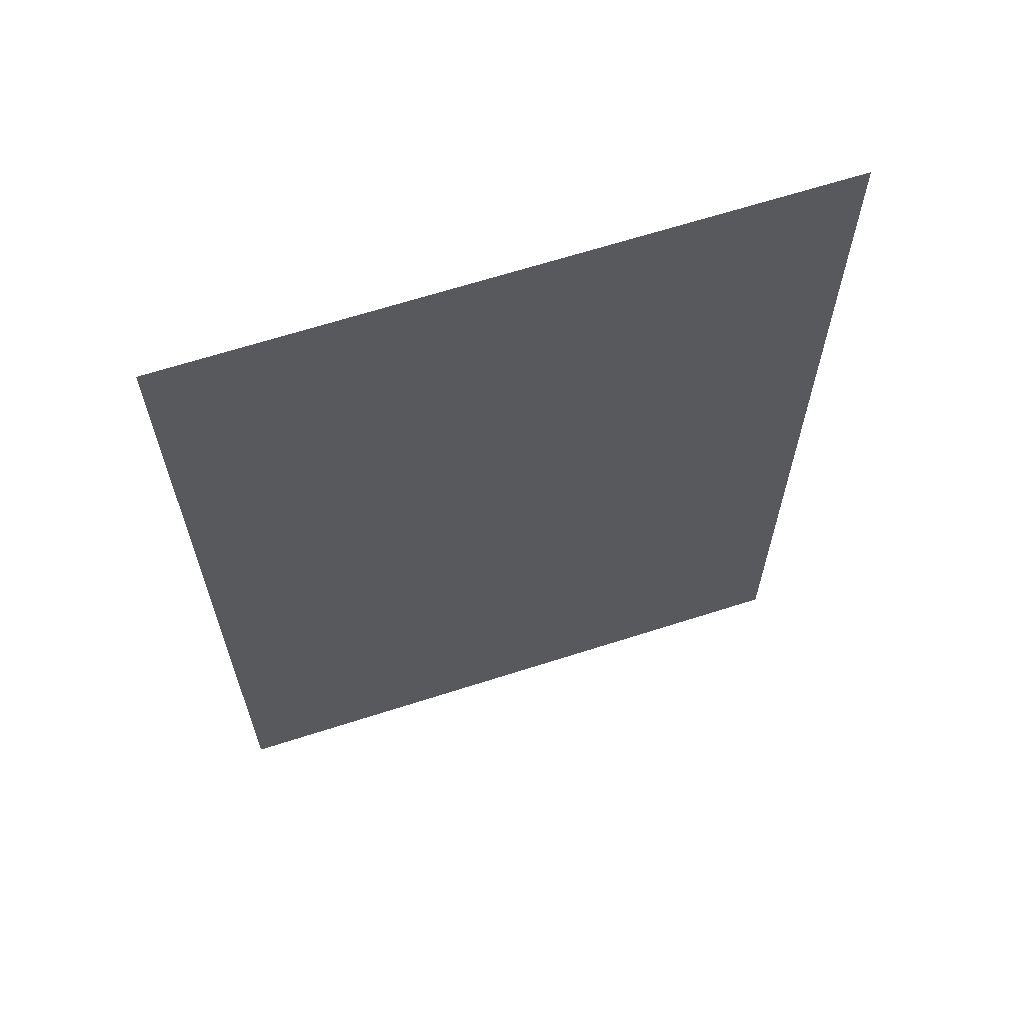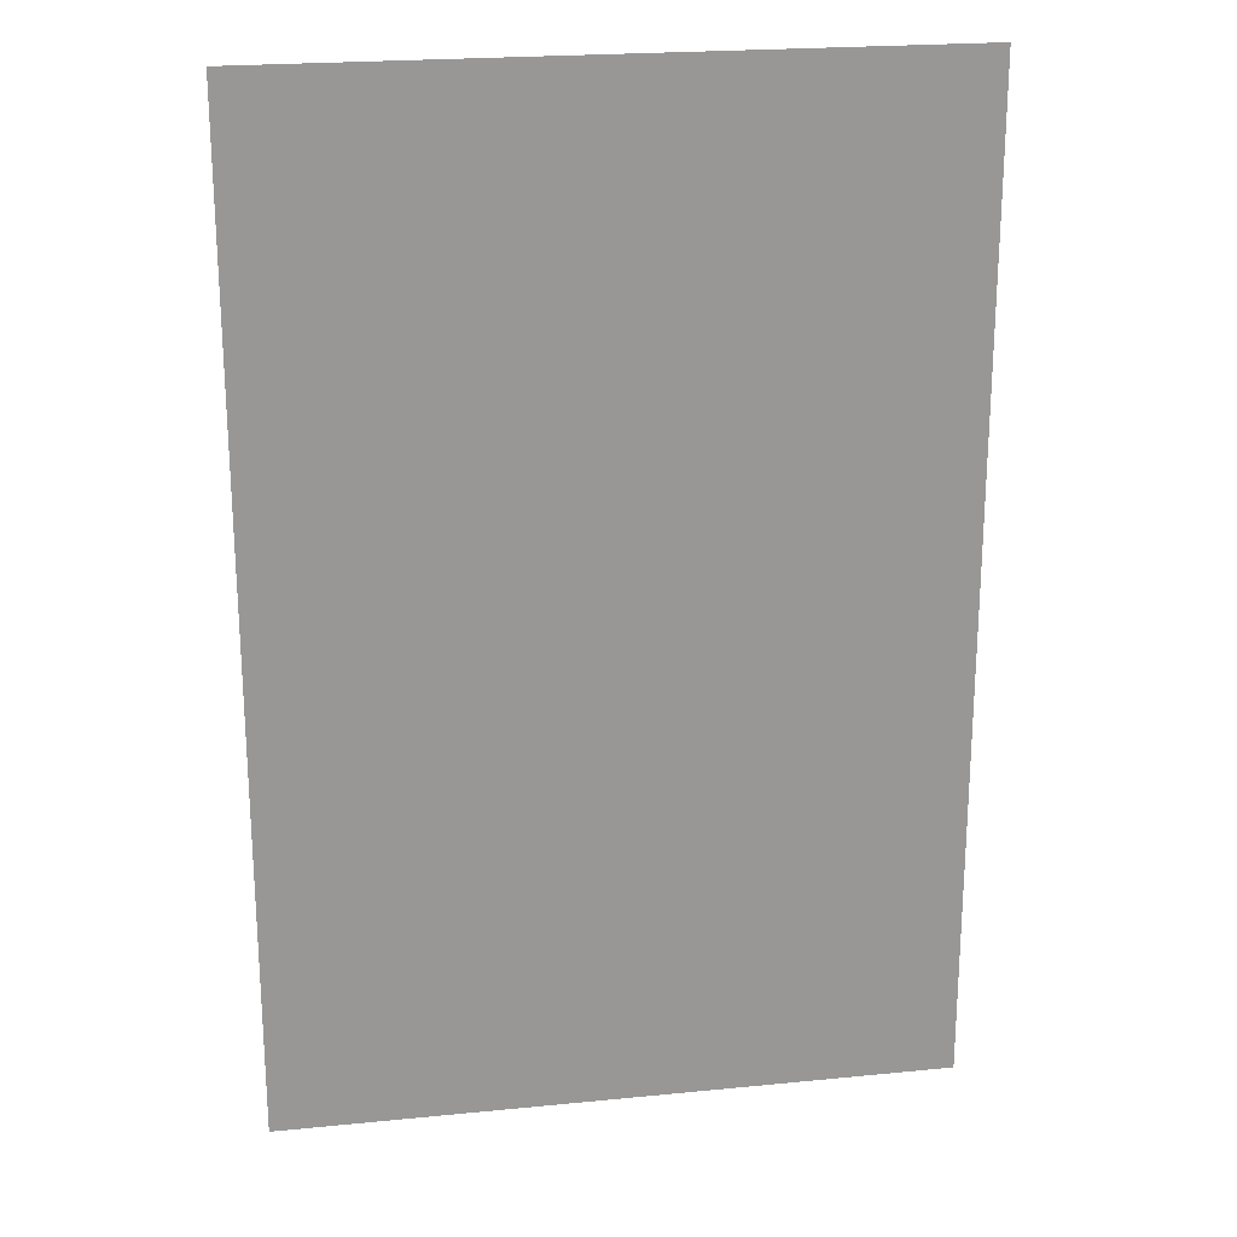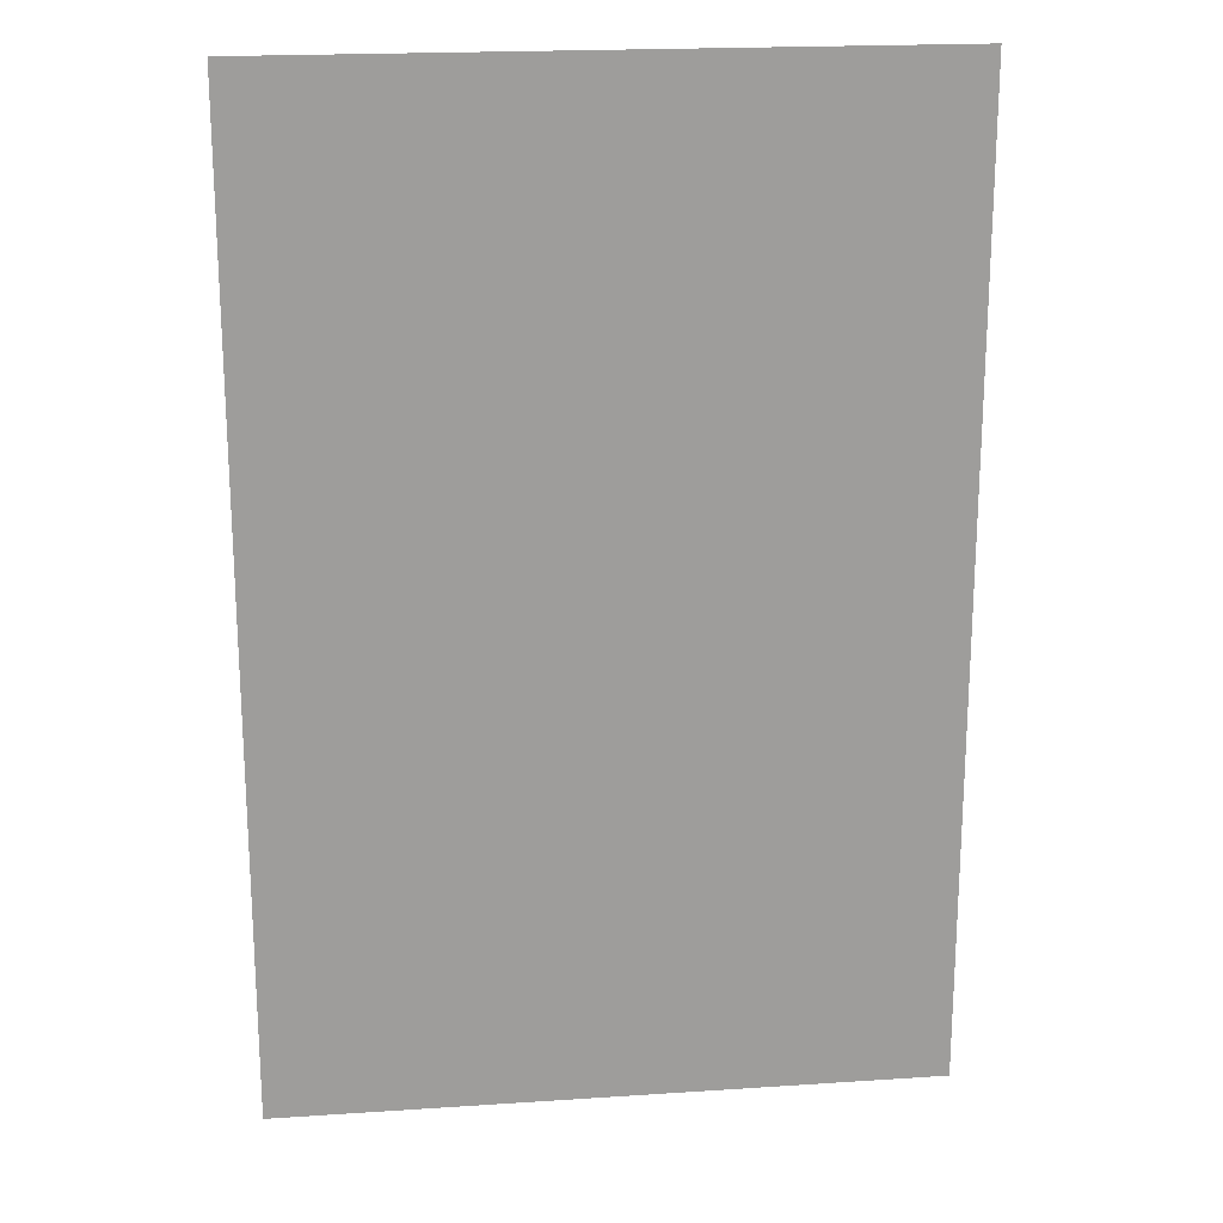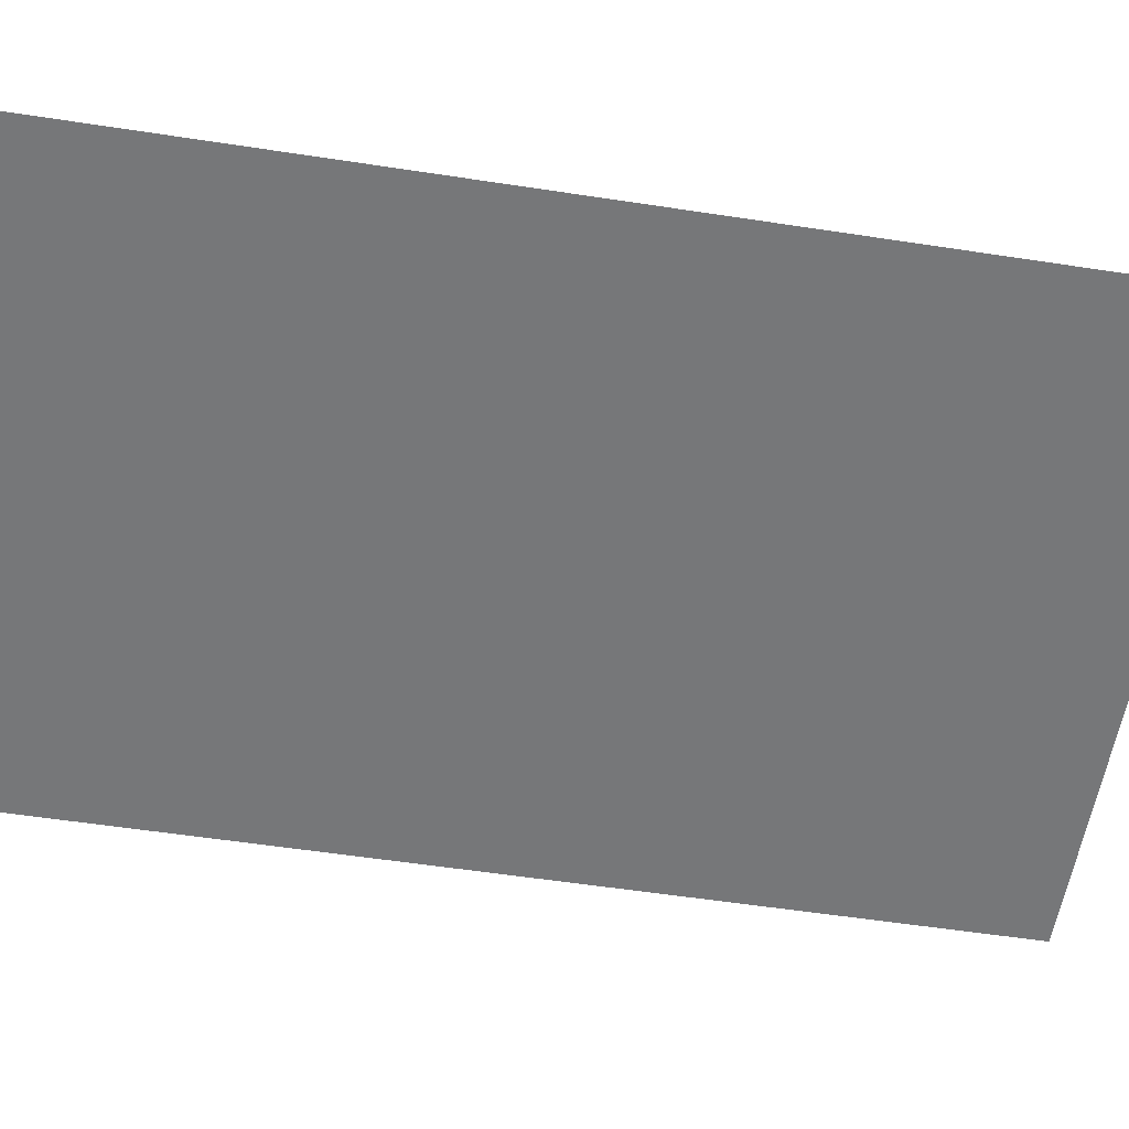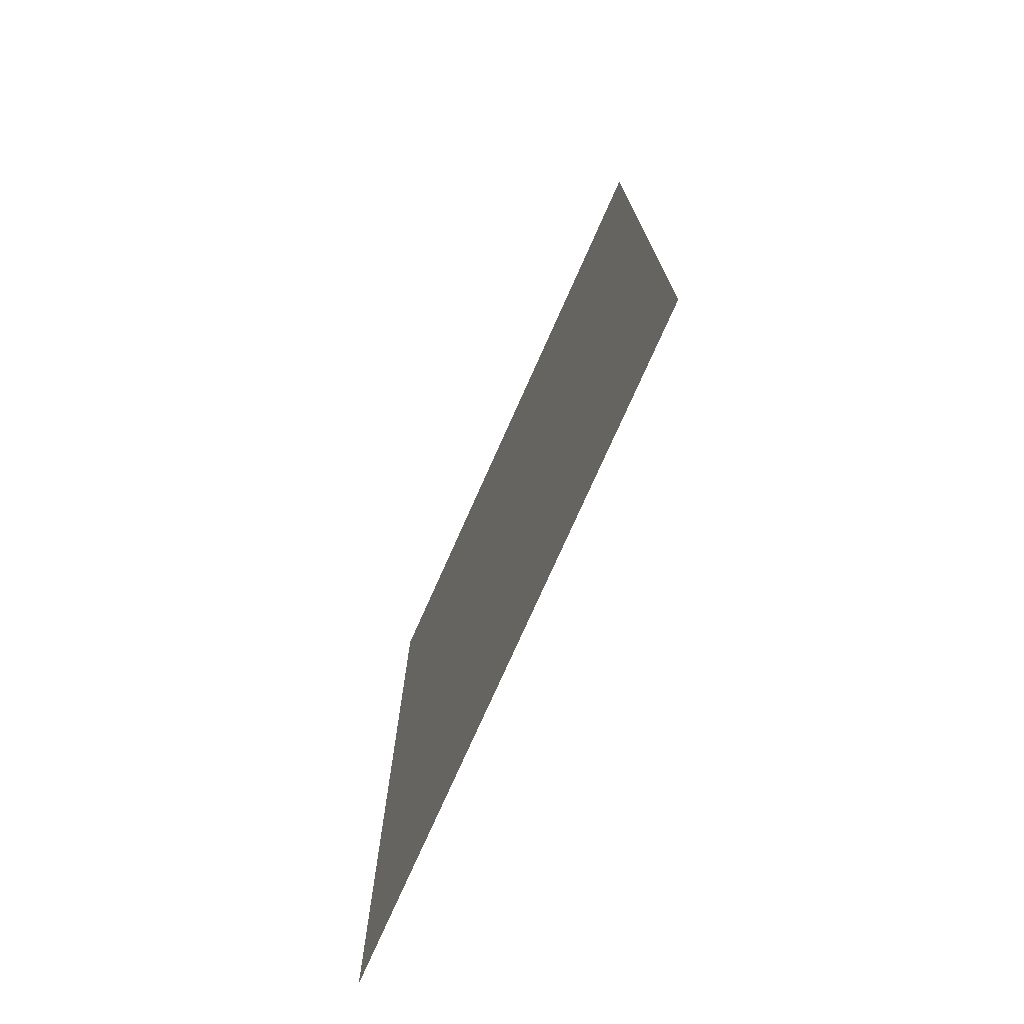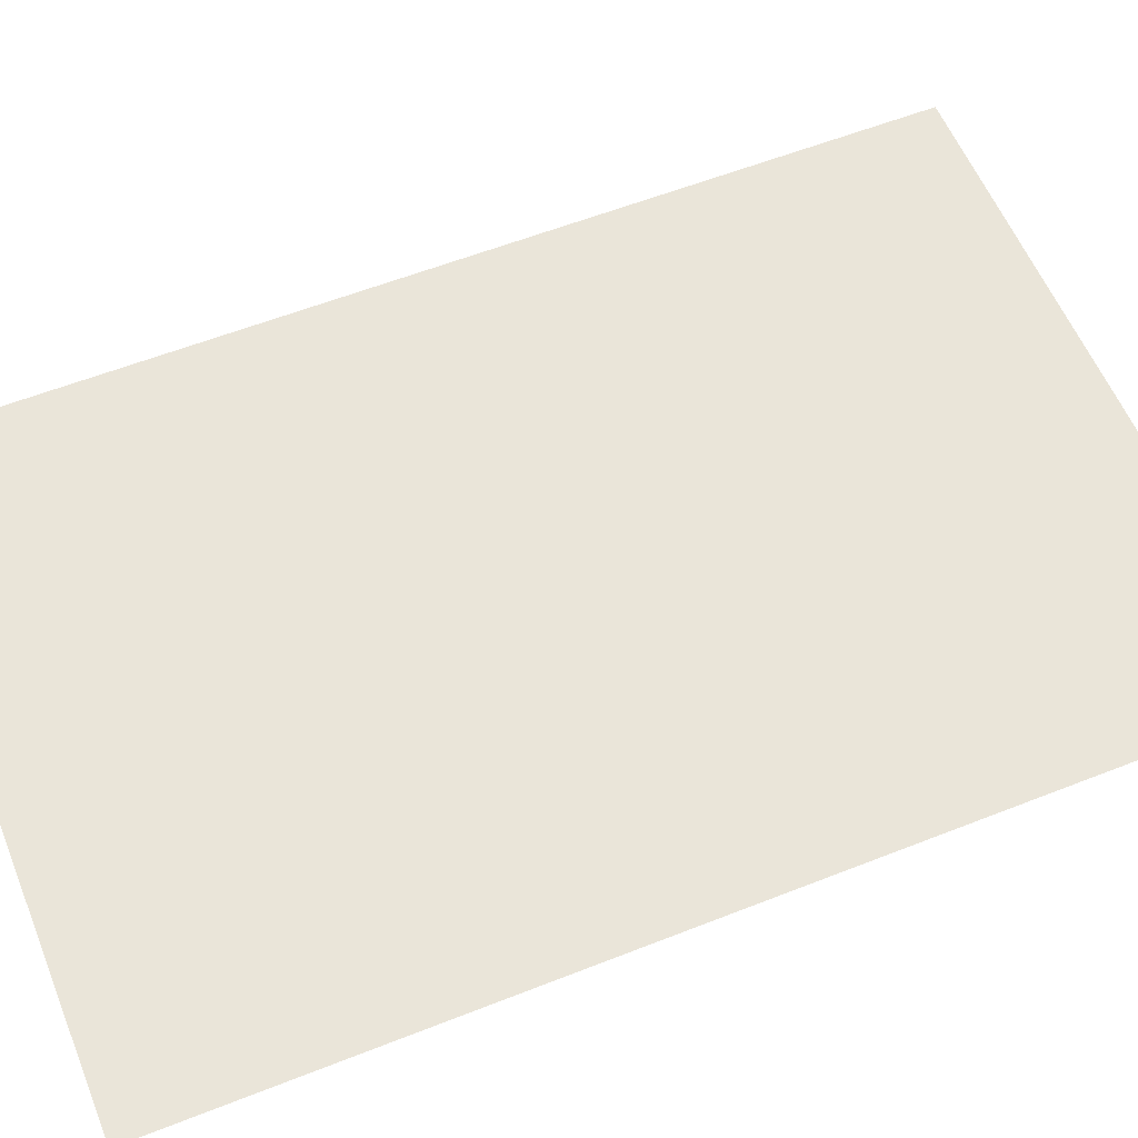
<metadata>
{"format":"obj","ext":"obj","renderer":"f3d","projection":"perspective","resolution":1024,"background":"white","views":[{"elev":65.4,"azim":-17.9,"up":"+Z"},{"elev":22.0,"azim":170.2,"up":"+Z"},{"elev":19.8,"azim":173.0,"up":"+Z"},{"elev":-57.1,"azim":81.0,"up":"+Y"},{"elev":-75.8,"azim":66.0,"up":"+Z"},{"elev":58.2,"azim":-112.2,"up":"+Y"}]}
</metadata>
<code>
o RailPlane
v 0.335 -0 1
v -0.335 0 1
v 0.335 -0 0
v -0.335 0 0
v -0.335 0 1
v 0.335 0 1
v -0.335 0 0
v 0.335 0 0
f 2 3 1
f 6 7 5
f 2 4 3
f 6 8 7

</code>
